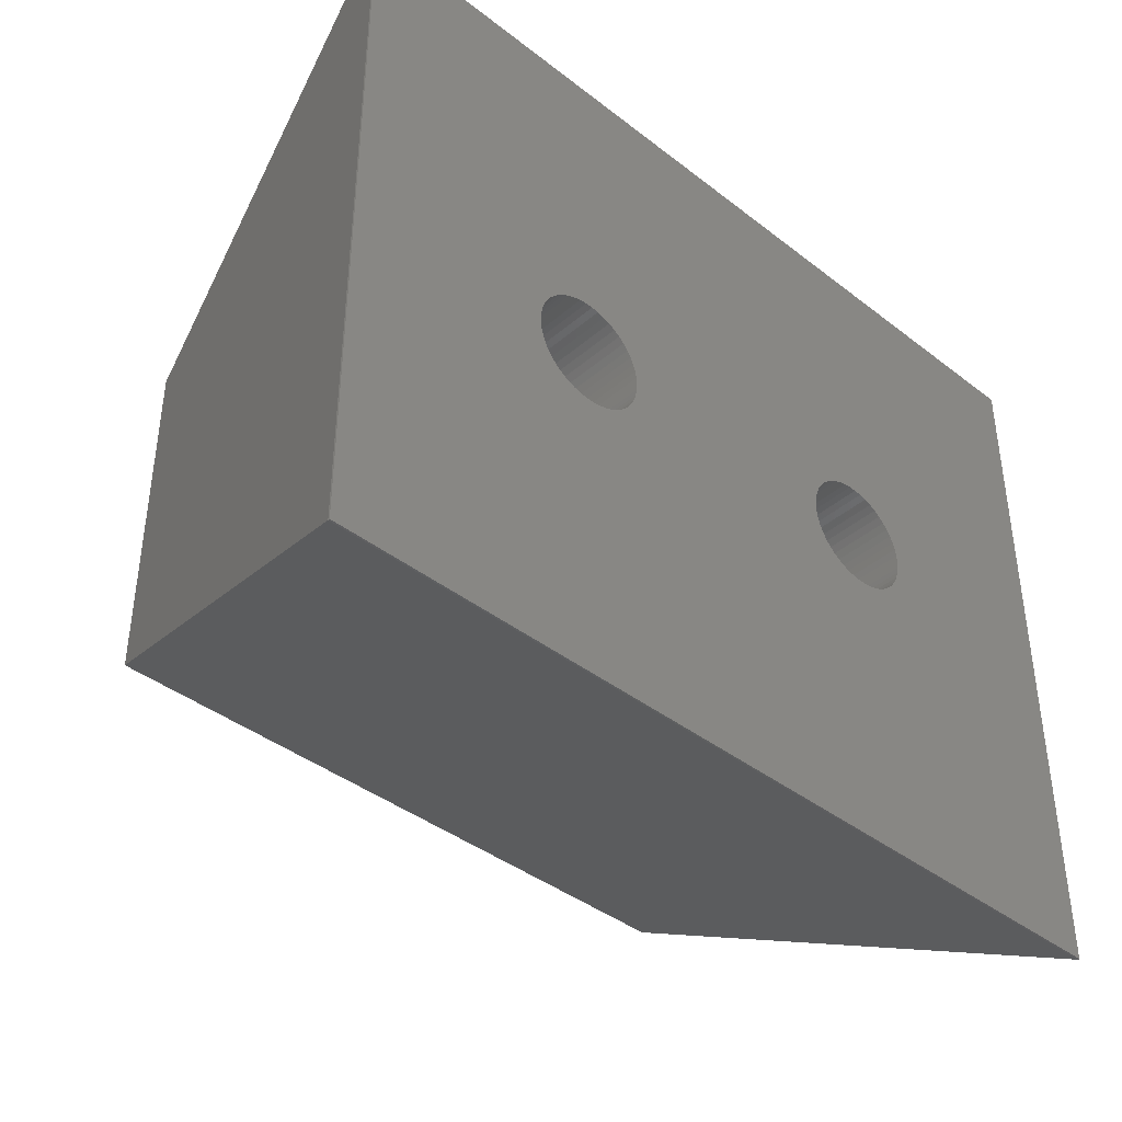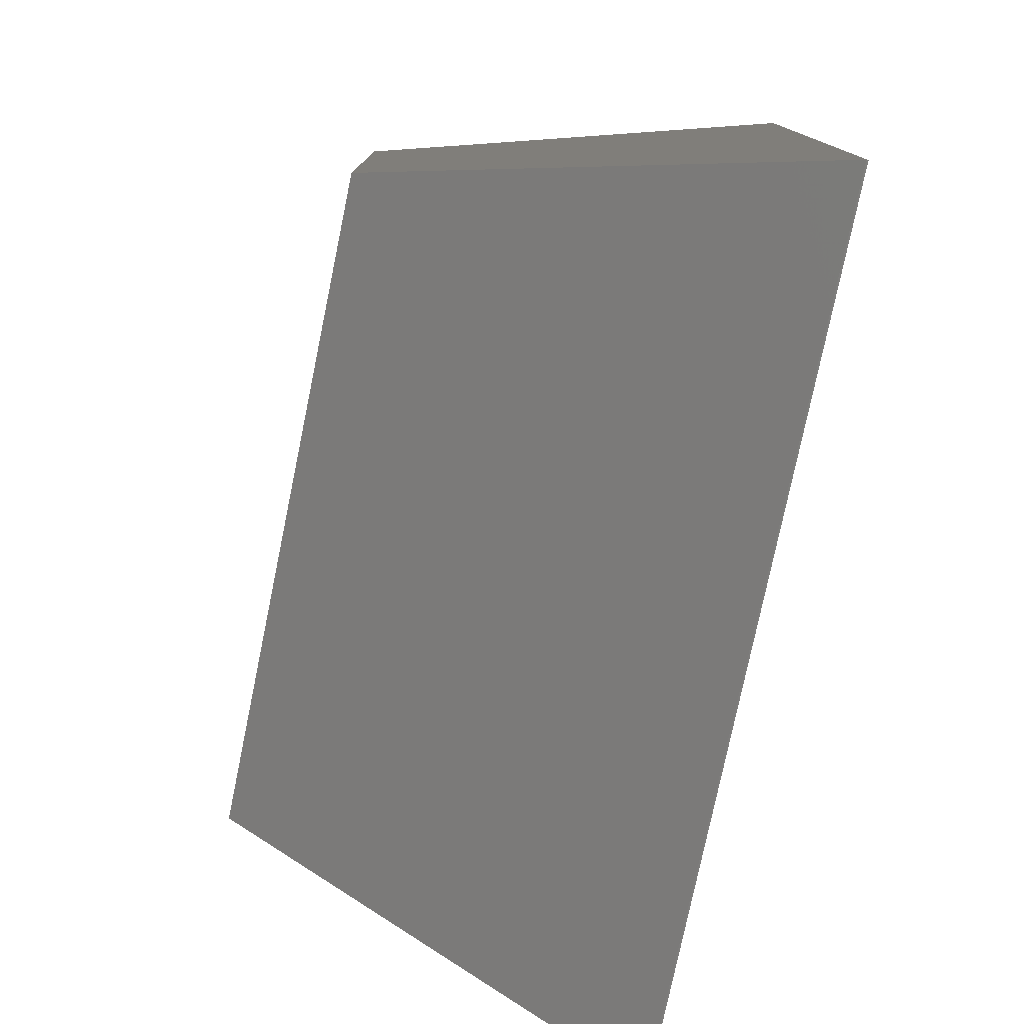
<metadata>
{"format":"stl","ext":"stl","renderer":"f3d","projection":"perspective","resolution":1024,"background":"white","views":[{"elev":-40.2,"azim":136.4,"up":"+Y"},{"elev":-77.6,"azim":78.3,"up":"+Y"}]}
</metadata>
<code>
# stl→obj: 412 verts, 828 faces
v -10.1 -1.597 20
v -10.1 -1.597 25.1
v -9.9 -1.597 20
v -9.793 -3.293 20
v -9.9 -1.597 25.1
v -10.1 1.597 20
v -9.793 3.293 20
v -9.9 1.597 20
v -9.9 1.597 25.1
v -10.1 1.597 25.1
v -10.21 -3.293 0
v -10.21 -3.293 20
v -9.793 -3.293 0
v -10.21 3.293 0
v -9.793 3.293 0
v -10.21 3.293 20
v -10.3 -1.572 20
v -10.3 -1.572 25.1
v -10.3 1.572 20
v -10.3 1.572 25.1
v -10.49 -1.522 20
v -10.49 -1.522 25.1
v -10.49 1.522 20
v -10.49 1.522 25.1
v -10.62 -3.242 0
v -10.62 -3.242 20
v -10.62 3.242 0
v -10.62 3.242 20
v -10.68 -1.448 20
v -10.68 -1.448 25.1
v -10.68 1.448 20
v -10.68 1.448 25.1
v -10.86 -1.351 20
v -10.86 -1.351 25.1
v -10.86 1.351 20
v -10.86 1.351 25.1
v -11.02 -3.138 0
v -11.02 -3.138 20
v -11.02 3.138 0
v -11.02 3.138 20
v -11.02 -1.233 20
v -11.02 -1.233 25.1
v -11.02 1.233 20
v -11.02 1.233 25.1
v -11.17 -1.095 20
v -11.17 -1.095 25.1
v -11.17 1.095 20
v -11.17 1.095 25.1
v -11.29 -0.9405 20
v -11.29 -0.9405 25.1
v -11.29 0.9405 20
v -11.29 0.9405 25.1
v -11.4 -0.7708 20
v -11.4 -0.7708 25.1
v -11.4 0.7708 20
v -11.4 0.7708 25.1
v -11.41 -2.986 0
v -11.41 -2.986 20
v -11.41 2.986 0
v -11.41 2.986 20
v -11.49 -0.589 20
v -11.49 -0.589 25.1
v -11.49 0.589 20
v -11.49 0.589 25.1
v -11.55 -0.3979 20
v -11.55 -0.3979 25.1
v -11.55 0.3979 20
v -11.55 0.3979 25.1
v -11.59 -0.2005 20
v -11.59 -0.2005 25.1
v -11.59 0.2005 20
v -11.59 0.2005 25.1
v -11.6 0 20
v -11.6 0 25.1
v -11.77 -2.786 0
v -11.77 -2.786 20
v -11.77 2.786 0
v -11.77 2.786 20
v -12.1 -2.543 0
v -12.1 -2.543 20
v -12.1 2.543 0
v -12.1 2.543 20
v -12.41 -2.259 0
v -12.41 -2.259 20
v -12.41 2.259 0
v -12.41 2.259 20
v -12.67 -1.94 0
v -12.67 -1.94 20
v -12.67 1.94 0
v -12.67 1.94 20
v -12.89 -1.59 0
v -12.89 -1.59 20
v -12.89 1.59 0
v -12.89 1.59 20
v -13.07 -1.215 0
v -13.07 -1.215 20
v -13.07 1.215 0
v -13.07 1.215 20
v -13.2 -0.8207 0
v -13.2 -0.8207 20
v -13.2 0.8207 0
v -13.2 0.8207 20
v -13.27 -0.4136 0
v -13.27 -0.4136 20
v -13.27 0.4136 0
v -13.27 0.4136 20
v -13.3 0 0
v -13.3 0 20
v -18.5 -10 25.1
v -18.5 10 25.1
v -9.319 -1.448 25.1
v -9.506 -1.522 25.1
v -9.7 -1.572 25.1
v 18.5 -10 25.1
v -9.319 1.448 25.1
v 18.5 10 25.1
v -9.506 1.522 25.1
v -9.7 1.572 25.1
v 25 20 0.1
v -25 -20 0
v -25 -20 0.1
v -25 20 0.1
v -25 20 0
v -8.98 -3.138 0
v 25 -20 0
v -9.382 -3.242 0
v 25 -20 0.1
v 25 20 0
v -8.98 3.138 0
v -9.382 3.242 0
v -6.7 0 0
v 6.7 0 0
v 6.726 -0.4136 0
v 6.726 0.4136 0
v -6.726 -0.4136 0
v -6.7 0 20
v -6.726 -0.4136 20
v 6.804 -0.8207 0
v -6.726 0.4136 0
v -6.726 0.4136 20
v 6.804 0.8207 0
v -6.804 -0.8207 0
v -6.804 -0.8207 20
v 6.932 -1.215 0
v -6.804 0.8207 0
v -6.804 0.8207 20
v 6.932 1.215 0
v -6.932 -1.215 0
v -6.932 -1.215 20
v 7.108 -1.59 0
v -6.932 1.215 0
v -6.932 1.215 20
v 7.108 1.59 0
v -7.108 -1.59 0
v -7.108 -1.59 20
v 7.33 -1.94 0
v -7.108 1.59 0
v -7.108 1.59 20
v 7.33 1.94 0
v -7.33 -1.94 0
v -7.33 -1.94 20
v 7.594 -2.259 0
v -7.33 1.94 0
v -7.33 1.94 20
v 7.594 2.259 0
v -7.594 -2.259 0
v -7.594 -2.259 20
v -7.594 2.259 0
v -7.594 2.259 20
v -7.896 -2.543 0
v -7.896 -2.543 20
v 7.896 -2.543 0
v -7.896 2.543 0
v -7.896 2.543 20
v 7.896 2.543 0
v -8.232 -2.786 0
v -8.232 -2.786 20
v 8.232 -2.786 0
v -8.232 2.786 0
v -8.232 2.786 20
v 8.232 2.786 0
v -8.4 0 20
v -8.4 0 25.1
v 8.4 0 25.1
v 8.413 0.2005 25.1
v 8.413 -0.2005 25.1
v -8.413 -0.2005 20
v -8.413 -0.2005 25.1
v 8.45 -0.3979 25.1
v -8.413 0.2005 20
v -8.413 0.2005 25.1
v 8.45 0.3979 25.1
v -8.45 -0.3979 20
v -8.45 -0.3979 25.1
v 8.512 -0.589 25.1
v -8.45 0.3979 20
v -8.45 0.3979 25.1
v 8.512 0.589 25.1
v -8.512 -0.589 20
v -8.512 -0.589 25.1
v 8.598 -0.7708 25.1
v -8.512 0.589 20
v -8.512 0.589 25.1
v 8.598 0.7708 25.1
v -8.595 -2.986 0
v -8.595 -2.986 20
v 8.595 -2.986 0
v -8.595 2.986 0
v -8.595 2.986 20
v 8.595 2.986 0
v -8.598 -0.7708 20
v -8.598 -0.7708 25.1
v 8.706 -0.9405 25.1
v -8.598 0.7708 20
v -8.598 0.7708 25.1
v 8.706 0.9405 25.1
v -8.706 -0.9405 20
v -8.706 -0.9405 25.1
v 8.834 -1.095 25.1
v -8.706 0.9405 20
v -8.706 0.9405 25.1
v 8.834 1.095 25.1
v -8.834 -1.095 20
v -8.834 -1.095 25.1
v 8.98 -1.233 25.1
v -8.834 1.095 20
v -8.834 1.095 25.1
v 8.98 1.233 25.1
v -8.98 -1.233 20
v -8.98 -1.233 25.1
v -8.98 1.233 20
v -8.98 1.233 25.1
v -8.98 -3.138 20
v 8.98 -3.138 0
v -8.98 3.138 20
v 8.98 3.138 0
v -9.143 -1.351 20
v -9.143 -1.351 25.1
v 9.143 -1.351 25.1
v -9.143 1.351 20
v -9.143 1.351 25.1
v 9.143 1.351 25.1
v -9.319 -1.448 20
v 9.319 -1.448 25.1
v -9.319 1.448 20
v 9.319 1.448 25.1
v -9.382 -3.242 20
v -9.382 3.242 20
v -9.506 -1.522 20
v -9.506 1.522 20
v -9.7 -1.572 20
v -9.7 1.572 20
v 10.1 -1.597 20
v 10.1 -1.597 25.1
v 10.3 -1.572 20
v 10.21 -3.293 20
v 10.3 -1.572 25.1
v 10.1 1.597 20
v 10.21 3.293 20
v 10.3 1.572 20
v 10.3 1.572 25.1
v 10.1 1.597 25.1
v 10.21 -3.293 0
v 10.62 -3.242 0
v 10.62 -3.242 20
v 10.21 3.293 0
v 10.62 3.242 0
v 10.62 3.242 20
v 10.49 -1.522 20
v 10.49 -1.522 25.1
v 10.49 1.522 20
v 10.49 1.522 25.1
v 10.68 -1.448 20
v 11.02 -3.138 20
v 10.68 -1.448 25.1
v 11.02 3.138 20
v 10.68 1.448 20
v 10.68 1.448 25.1
v 11.02 -3.138 0
v 11.02 3.138 0
v 10.86 -1.351 20
v 11.41 -2.986 20
v 10.86 -1.351 25.1
v 10.86 1.351 20
v 10.86 1.351 25.1
v 11.41 2.986 20
v 11.02 -1.233 20
v 11.77 -2.786 20
v 11.02 -1.233 25.1
v 11.02 1.233 20
v 11.02 1.233 25.1
v 11.77 2.786 20
v 11.41 -2.986 0
v 11.41 2.986 0
v 11.17 -1.095 20
v 12.1 -2.543 20
v 11.17 -1.095 25.1
v 11.17 1.095 20
v 11.17 1.095 25.1
v 12.1 2.543 20
v 11.29 -0.9405 25.1
v 11.29 -0.9405 20
v 12.41 -2.259 20
v 11.29 0.9405 20
v 12.41 2.259 20
v 11.29 0.9405 25.1
v 11.4 -0.7708 25.1
v 11.4 -0.7708 20
v 12.67 -1.94 20
v 11.4 0.7708 20
v 12.67 1.94 20
v 11.4 0.7708 25.1
v 11.49 -0.589 25.1
v 11.49 -0.589 20
v 12.89 -1.59 20
v 11.49 0.589 20
v 12.89 1.59 20
v 11.49 0.589 25.1
v 11.77 -2.786 0
v 11.77 2.786 0
v 11.55 -0.3979 25.1
v 11.55 -0.3979 20
v 13.07 -1.215 20
v 11.55 0.3979 20
v 13.07 1.215 20
v 11.55 0.3979 25.1
v 11.59 -0.2005 25.1
v 11.59 -0.2005 20
v 13.2 -0.8207 20
v 11.59 0.2005 20
v 13.2 0.8207 20
v 11.59 0.2005 25.1
v 11.6 0 25.1
v 11.6 0 20
v 13.27 -0.4136 20
v 13.27 0.4136 20
v 13.3 0 20
v 12.1 -2.543 0
v 12.1 2.543 0
v 12.41 -2.259 0
v 12.41 2.259 0
v 12.67 -1.94 0
v 12.67 1.94 0
v 12.89 -1.59 0
v 12.89 1.59 0
v 13.07 -1.215 0
v 13.07 1.215 0
v 13.2 -0.8207 0
v 13.2 0.8207 0
v 13.27 -0.4136 0
v 13.27 0.4136 0
v 13.3 0 0
v 6.7 0 20
v 6.726 -0.4136 20
v 6.726 0.4136 20
v 8.4 0 20
v 6.804 -0.8207 20
v 8.413 -0.2005 20
v 6.804 0.8207 20
v 8.413 0.2005 20
v 6.932 -1.215 20
v 8.45 -0.3979 20
v 6.932 1.215 20
v 8.45 0.3979 20
v 7.108 -1.59 20
v 8.512 -0.589 20
v 7.108 1.59 20
v 8.512 0.589 20
v 7.33 -1.94 20
v 8.598 -0.7708 20
v 7.33 1.94 20
v 8.598 0.7708 20
v 7.594 -2.259 20
v 8.706 -0.9405 20
v 7.594 2.259 20
v 8.706 0.9405 20
v 7.896 -2.543 20
v 8.834 -1.095 20
v 7.896 2.543 20
v 8.834 1.095 20
v 8.232 -2.786 20
v 8.98 -1.233 20
v 8.232 2.786 20
v 8.98 1.233 20
v 8.595 -2.986 20
v 9.143 -1.351 20
v 8.595 2.986 20
v 9.143 1.351 20
v 8.98 -3.138 20
v 9.319 -1.448 20
v 8.98 3.138 20
v 9.319 1.448 20
v 9.382 -3.242 0
v 9.506 -1.522 20
v 9.382 -3.242 20
v 9.382 3.242 0
v 9.382 3.242 20
v 9.506 1.522 20
v 9.506 -1.522 25.1
v 9.506 1.522 25.1
v 9.793 -3.293 0
v 9.7 -1.572 20
v 9.793 -3.293 20
v 9.793 3.293 0
v 9.793 3.293 20
v 9.7 1.572 20
v 9.7 -1.572 25.1
v 9.7 1.572 25.1
v 9.9 -1.597 20
v 9.9 -1.597 25.1
v 9.9 1.597 20
v 9.9 1.597 25.1
f 1 2 3
f 1 3 4
f 2 5 3
f 6 7 8
f 6 8 9
f 6 9 10
f 11 12 13
f 12 1 4
f 12 4 13
f 14 15 7
f 14 7 16
f 16 7 6
f 17 1 12
f 17 18 1
f 18 2 1
f 19 6 10
f 19 10 20
f 19 16 6
f 21 22 17
f 22 18 17
f 23 19 20
f 23 20 24
f 25 26 11
f 26 12 11
f 26 17 12
f 26 21 17
f 27 14 16
f 27 16 28
f 28 16 19
f 28 19 23
f 29 30 21
f 30 22 21
f 31 23 24
f 31 24 32
f 33 34 29
f 34 30 29
f 35 31 32
f 35 32 36
f 37 38 25
f 38 21 26
f 38 26 25
f 38 29 21
f 39 27 28
f 39 28 40
f 40 23 31
f 40 28 23
f 41 42 33
f 42 34 33
f 43 35 36
f 43 36 44
f 45 46 41
f 46 42 41
f 47 43 44
f 47 44 48
f 49 46 45
f 49 50 46
f 51 47 52
f 52 47 48
f 53 50 49
f 53 54 50
f 55 51 56
f 56 51 52
f 57 58 37
f 58 29 38
f 58 33 29
f 58 38 37
f 59 39 40
f 59 40 60
f 60 31 35
f 60 40 31
f 61 54 53
f 61 62 54
f 63 55 64
f 64 55 56
f 65 62 61
f 65 66 62
f 67 63 68
f 68 63 64
f 69 66 65
f 69 70 66
f 71 67 72
f 72 67 68
f 73 70 69
f 73 71 74
f 73 74 70
f 74 71 72
f 75 76 57
f 76 33 58
f 76 41 33
f 76 58 57
f 77 59 60
f 77 60 78
f 78 35 43
f 78 60 35
f 79 80 75
f 80 41 76
f 80 45 41
f 80 76 75
f 81 77 78
f 81 78 82
f 82 43 47
f 82 78 43
f 83 84 79
f 84 45 80
f 84 49 45
f 84 80 79
f 85 81 82
f 85 82 86
f 86 47 51
f 86 82 47
f 87 84 83
f 87 88 84
f 88 49 84
f 88 53 49
f 89 85 90
f 90 51 55
f 90 85 86
f 90 86 51
f 91 88 87
f 91 92 88
f 92 53 88
f 92 61 53
f 93 89 94
f 94 55 63
f 94 89 90
f 94 90 55
f 95 92 91
f 95 96 92
f 96 61 92
f 96 65 61
f 97 93 98
f 98 63 67
f 98 93 94
f 98 94 63
f 99 96 95
f 99 100 96
f 100 65 96
f 100 69 65
f 101 97 102
f 102 67 71
f 102 97 98
f 102 98 67
f 103 100 99
f 103 104 100
f 104 69 100
f 104 73 69
f 105 101 106
f 106 71 73
f 106 101 102
f 106 102 71
f 107 104 103
f 107 105 108
f 107 108 104
f 108 73 104
f 108 105 106
f 108 106 73
f 109 2 18
f 109 18 22
f 109 22 30
f 109 30 34
f 109 34 42
f 109 42 46
f 109 46 50
f 109 50 54
f 109 54 62
f 109 62 66
f 109 66 70
f 109 70 74
f 109 74 110
f 109 111 112
f 109 112 113
f 109 113 5
f 109 5 2
f 109 114 111
f 110 10 9
f 110 20 10
f 110 24 20
f 110 32 24
f 110 36 32
f 110 44 36
f 110 48 44
f 110 52 48
f 110 56 52
f 110 64 56
f 110 68 64
f 110 72 68
f 110 74 72
f 110 115 116
f 110 117 115
f 110 118 117
f 110 9 118
f 110 116 119
f 120 11 13
f 120 25 11
f 120 37 25
f 120 57 37
f 120 75 57
f 120 79 75
f 120 83 79
f 120 87 83
f 120 91 87
f 120 95 91
f 120 99 95
f 120 103 99
f 120 107 103
f 120 121 122
f 120 123 107
f 120 122 123
f 120 124 125
f 120 126 124
f 120 13 126
f 120 125 127
f 120 127 121
f 121 109 122
f 121 114 109
f 121 127 114
f 123 14 27
f 123 27 39
f 123 39 59
f 123 59 77
f 123 77 81
f 123 81 85
f 123 85 89
f 123 89 93
f 123 93 97
f 123 97 101
f 123 101 105
f 123 105 107
f 123 122 128
f 123 129 130
f 123 130 15
f 123 15 14
f 123 128 129
f 122 109 110
f 122 110 119
f 122 119 128
f 131 132 133
f 131 134 132
f 135 131 133
f 135 136 131
f 135 137 136
f 135 133 138
f 139 131 140
f 139 134 131
f 139 141 134
f 140 131 136
f 142 135 138
f 142 137 135
f 142 143 137
f 142 138 144
f 145 139 146
f 145 141 139
f 145 147 141
f 146 139 140
f 148 142 144
f 148 143 142
f 148 149 143
f 148 144 150
f 151 145 152
f 151 147 145
f 151 153 147
f 152 145 146
f 154 148 150
f 154 149 148
f 154 155 149
f 154 150 156
f 157 151 158
f 157 153 151
f 157 159 153
f 158 151 152
f 160 154 156
f 160 155 154
f 160 161 155
f 160 156 162
f 163 157 164
f 163 159 157
f 163 165 159
f 164 157 158
f 166 160 162
f 166 161 160
f 166 167 161
f 168 163 169
f 168 165 163
f 169 163 164
f 170 166 162
f 170 171 166
f 170 162 172
f 171 167 166
f 173 168 169
f 173 169 174
f 173 165 168
f 173 175 165
f 176 170 172
f 176 177 170
f 176 172 178
f 177 171 170
f 179 173 174
f 179 174 180
f 179 175 173
f 179 181 175
f 182 136 137
f 182 140 136
f 183 184 185
f 183 186 184
f 187 137 143
f 187 182 137
f 187 183 182
f 187 188 183
f 188 186 183
f 188 189 186
f 190 140 182
f 190 146 140
f 190 182 191
f 191 182 183
f 191 183 185
f 191 185 192
f 193 143 149
f 193 187 143
f 193 188 187
f 193 194 188
f 194 189 188
f 194 195 189
f 196 146 190
f 196 152 146
f 196 190 197
f 197 190 191
f 197 191 192
f 197 192 198
f 199 149 155
f 199 193 149
f 199 194 193
f 199 200 194
f 200 195 194
f 200 201 195
f 202 152 196
f 202 158 152
f 202 196 203
f 203 196 197
f 203 197 198
f 203 198 204
f 205 176 178
f 205 206 176
f 205 178 207
f 206 177 176
f 208 179 180
f 208 180 209
f 208 181 179
f 208 210 181
f 211 155 161
f 211 199 155
f 211 200 199
f 211 212 200
f 212 201 200
f 212 213 201
f 214 158 202
f 214 164 158
f 214 202 215
f 215 202 203
f 215 203 204
f 215 204 216
f 217 161 167
f 217 211 161
f 217 212 211
f 217 218 212
f 218 213 212
f 218 219 213
f 220 164 214
f 220 169 164
f 220 214 221
f 221 214 215
f 221 215 216
f 221 216 222
f 223 167 171
f 223 217 167
f 223 218 217
f 223 224 218
f 224 219 218
f 224 225 219
f 226 169 220
f 226 174 169
f 226 220 227
f 227 220 221
f 227 221 222
f 227 222 228
f 229 171 177
f 229 223 171
f 229 230 223
f 230 224 223
f 230 225 224
f 231 174 226
f 231 180 174
f 231 226 227
f 231 227 232
f 232 227 228
f 124 205 207
f 124 233 205
f 124 207 234
f 124 234 125
f 233 206 205
f 129 208 209
f 129 209 235
f 129 128 236
f 129 210 208
f 129 236 210
f 237 177 206
f 237 229 177
f 237 238 229
f 238 230 229
f 238 225 230
f 238 239 225
f 240 180 231
f 240 209 180
f 240 231 232
f 240 232 241
f 241 232 228
f 241 228 242
f 243 206 233
f 243 237 206
f 243 111 237
f 111 238 237
f 111 114 244
f 111 239 238
f 111 244 239
f 245 209 240
f 245 235 209
f 245 240 241
f 245 241 115
f 115 241 242
f 115 242 246
f 115 246 116
f 126 247 124
f 247 233 124
f 130 129 235
f 130 235 248
f 249 233 247
f 249 243 233
f 249 112 243
f 112 111 243
f 250 235 245
f 250 245 115
f 250 115 117
f 250 248 235
f 251 249 247
f 251 113 249
f 113 112 249
f 252 248 250
f 252 250 117
f 252 117 118
f 13 4 126
f 4 247 126
f 4 251 247
f 15 130 248
f 15 248 7
f 7 248 252
f 3 251 4
f 3 5 251
f 5 113 251
f 8 252 118
f 8 118 9
f 8 7 252
f 253 254 255
f 253 255 256
f 254 257 255
f 254 114 257
f 258 259 260
f 258 260 261
f 258 261 262
f 262 261 116
f 263 256 264
f 263 264 125
f 256 255 265
f 256 265 264
f 266 267 268
f 266 268 259
f 266 128 267
f 259 268 260
f 255 257 269
f 255 269 265
f 257 270 269
f 257 114 270
f 260 271 272
f 260 272 261
f 260 268 271
f 261 272 116
f 269 270 273
f 269 273 274
f 269 274 265
f 270 275 273
f 270 114 275
f 271 268 276
f 271 277 278
f 271 278 272
f 271 276 277
f 272 278 116
f 264 265 279
f 264 279 125
f 265 274 279
f 267 280 276
f 267 276 268
f 267 128 280
f 273 275 281
f 273 281 282
f 273 282 274
f 275 283 281
f 275 114 283
f 277 284 285
f 277 285 278
f 277 276 286
f 277 286 284
f 278 285 116
f 281 283 287
f 281 287 288
f 281 288 282
f 283 289 287
f 283 114 289
f 284 290 291
f 284 291 285
f 284 286 292
f 284 292 290
f 285 291 116
f 279 274 293
f 279 293 125
f 274 282 293
f 280 294 286
f 280 286 276
f 280 128 294
f 287 289 295
f 287 295 296
f 287 296 288
f 289 297 295
f 289 114 297
f 290 298 299
f 290 299 291
f 290 292 300
f 290 300 298
f 291 299 116
f 295 297 301
f 295 302 303
f 295 301 302
f 295 303 296
f 297 114 301
f 298 304 299
f 298 300 305
f 298 305 304
f 299 304 306
f 299 306 116
f 302 301 307
f 302 308 309
f 302 307 308
f 302 309 303
f 301 114 307
f 304 310 306
f 304 305 311
f 304 311 310
f 306 310 312
f 306 312 116
f 308 307 313
f 308 314 315
f 308 313 314
f 308 315 309
f 307 114 313
f 310 316 312
f 310 311 317
f 310 317 316
f 312 316 318
f 312 318 116
f 293 282 319
f 293 319 125
f 282 288 319
f 294 320 292
f 294 292 286
f 294 128 320
f 314 313 321
f 314 322 323
f 314 321 322
f 314 323 315
f 313 114 321
f 316 324 318
f 316 317 325
f 316 325 324
f 318 324 326
f 318 326 116
f 322 321 327
f 322 328 329
f 322 327 328
f 322 329 323
f 321 114 327
f 324 330 326
f 324 325 331
f 324 331 330
f 326 330 332
f 326 332 116
f 328 327 333
f 328 334 335
f 328 333 334
f 328 335 329
f 327 114 333
f 330 334 332
f 330 331 336
f 330 336 334
f 332 334 333
f 332 333 116
f 334 336 337
f 334 337 335
f 333 114 116
f 319 288 338
f 319 338 125
f 288 296 338
f 320 339 300
f 320 300 292
f 320 128 339
f 338 296 340
f 338 340 125
f 296 303 340
f 339 341 305
f 339 305 300
f 339 128 341
f 340 303 309
f 340 342 125
f 340 309 342
f 341 343 305
f 341 128 343
f 305 343 311
f 342 309 315
f 342 344 125
f 342 315 344
f 343 345 311
f 343 128 345
f 311 345 317
f 344 315 323
f 344 346 125
f 344 323 346
f 345 347 317
f 345 128 347
f 317 347 325
f 346 323 329
f 346 348 125
f 346 329 348
f 347 349 325
f 347 128 349
f 325 349 331
f 348 329 335
f 348 350 125
f 348 335 350
f 349 351 331
f 349 128 351
f 331 351 336
f 350 335 337
f 350 352 125
f 350 337 352
f 351 352 336
f 351 128 352
f 336 352 337
f 352 128 125
f 114 127 119
f 114 119 116
f 125 128 127
f 127 128 119
f 132 353 354
f 132 354 133
f 132 134 353
f 353 134 355
f 353 355 356
f 353 356 354
f 133 354 357
f 133 357 138
f 354 356 358
f 354 358 357
f 134 141 355
f 355 141 359
f 355 359 360
f 355 360 356
f 138 357 361
f 138 361 144
f 357 358 362
f 357 362 361
f 141 147 359
f 359 147 363
f 359 363 364
f 359 364 360
f 144 361 365
f 144 365 150
f 361 362 366
f 361 366 365
f 147 153 363
f 363 153 367
f 363 367 368
f 363 368 364
f 150 365 369
f 150 369 156
f 365 366 370
f 365 370 369
f 153 159 367
f 367 159 371
f 367 371 372
f 367 372 368
f 156 369 373
f 156 373 162
f 369 370 374
f 369 374 373
f 159 165 371
f 371 165 375
f 371 375 376
f 371 376 372
f 162 373 172
f 373 377 172
f 373 374 378
f 373 378 377
f 165 175 379
f 165 379 375
f 375 379 380
f 375 380 376
f 172 377 178
f 377 381 178
f 377 378 382
f 377 382 381
f 175 181 383
f 175 383 379
f 379 383 384
f 379 384 380
f 178 381 207
f 381 385 207
f 381 382 386
f 381 386 385
f 181 210 387
f 181 387 383
f 383 387 388
f 383 388 384
f 356 184 186
f 356 186 358
f 356 360 184
f 184 360 185
f 358 186 189
f 358 189 362
f 360 364 185
f 185 364 192
f 362 189 195
f 362 195 366
f 364 368 192
f 192 368 198
f 366 195 201
f 366 201 370
f 368 372 198
f 198 372 204
f 207 385 234
f 385 389 234
f 385 386 390
f 385 390 389
f 210 236 391
f 210 391 387
f 387 391 392
f 387 392 388
f 370 201 213
f 370 213 374
f 372 376 204
f 204 376 216
f 374 213 219
f 374 219 378
f 376 380 216
f 216 380 222
f 378 219 382
f 219 225 382
f 380 384 228
f 380 228 222
f 382 225 386
f 225 239 386
f 384 388 242
f 384 242 228
f 234 389 393
f 234 393 125
f 389 390 394
f 389 395 393
f 389 394 395
f 236 128 396
f 236 396 397
f 236 397 391
f 391 397 398
f 391 398 392
f 386 239 390
f 239 244 390
f 388 392 246
f 388 246 242
f 390 244 394
f 244 114 399
f 244 399 394
f 392 398 400
f 392 400 246
f 246 400 116
f 393 395 401
f 393 401 125
f 395 394 402
f 395 402 403
f 395 403 401
f 396 128 404
f 396 404 405
f 396 405 397
f 397 406 398
f 397 405 406
f 394 399 402
f 399 114 407
f 399 407 402
f 398 406 408
f 398 408 400
f 400 408 116
f 402 407 409
f 402 409 403
f 407 114 410
f 407 410 409
f 406 405 411
f 406 411 412
f 406 412 408
f 408 412 116
f 401 263 125
f 401 403 263
f 403 256 263
f 403 409 256
f 404 266 259
f 404 259 405
f 404 128 266
f 405 259 411
f 409 253 256
f 409 410 253
f 410 254 253
f 410 114 254
f 411 258 262
f 411 262 412
f 411 259 258
f 412 262 116

</code>
